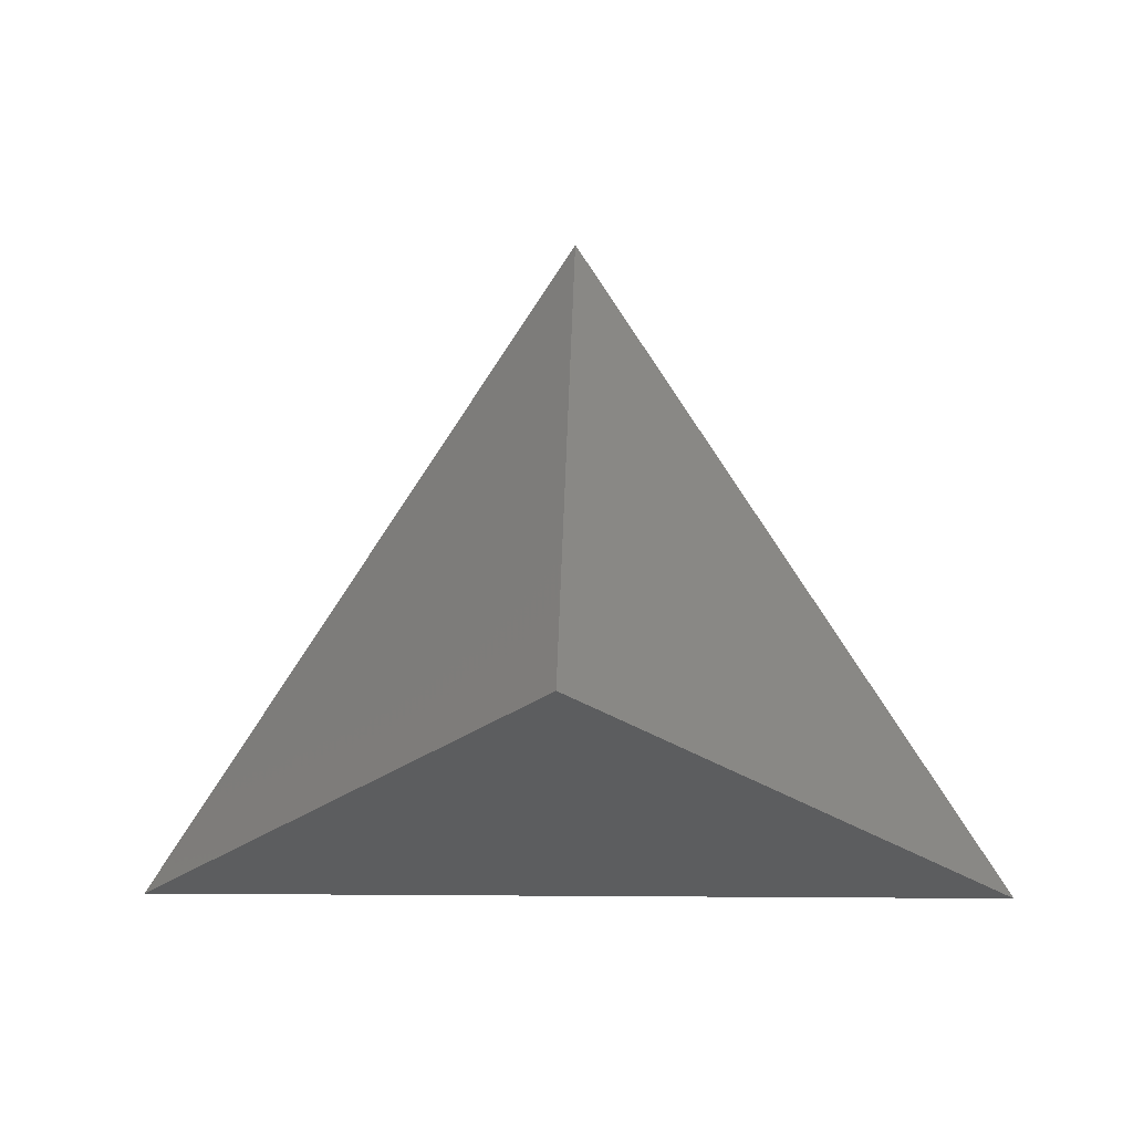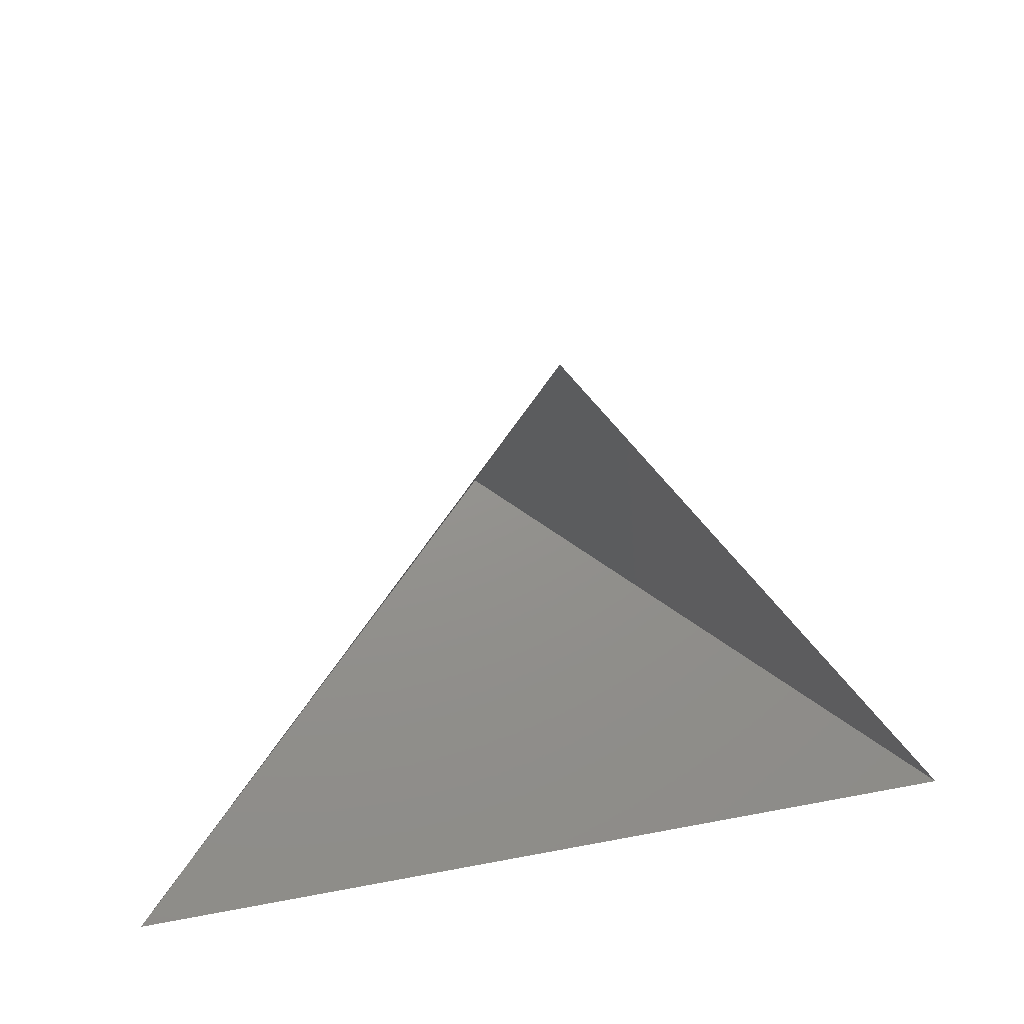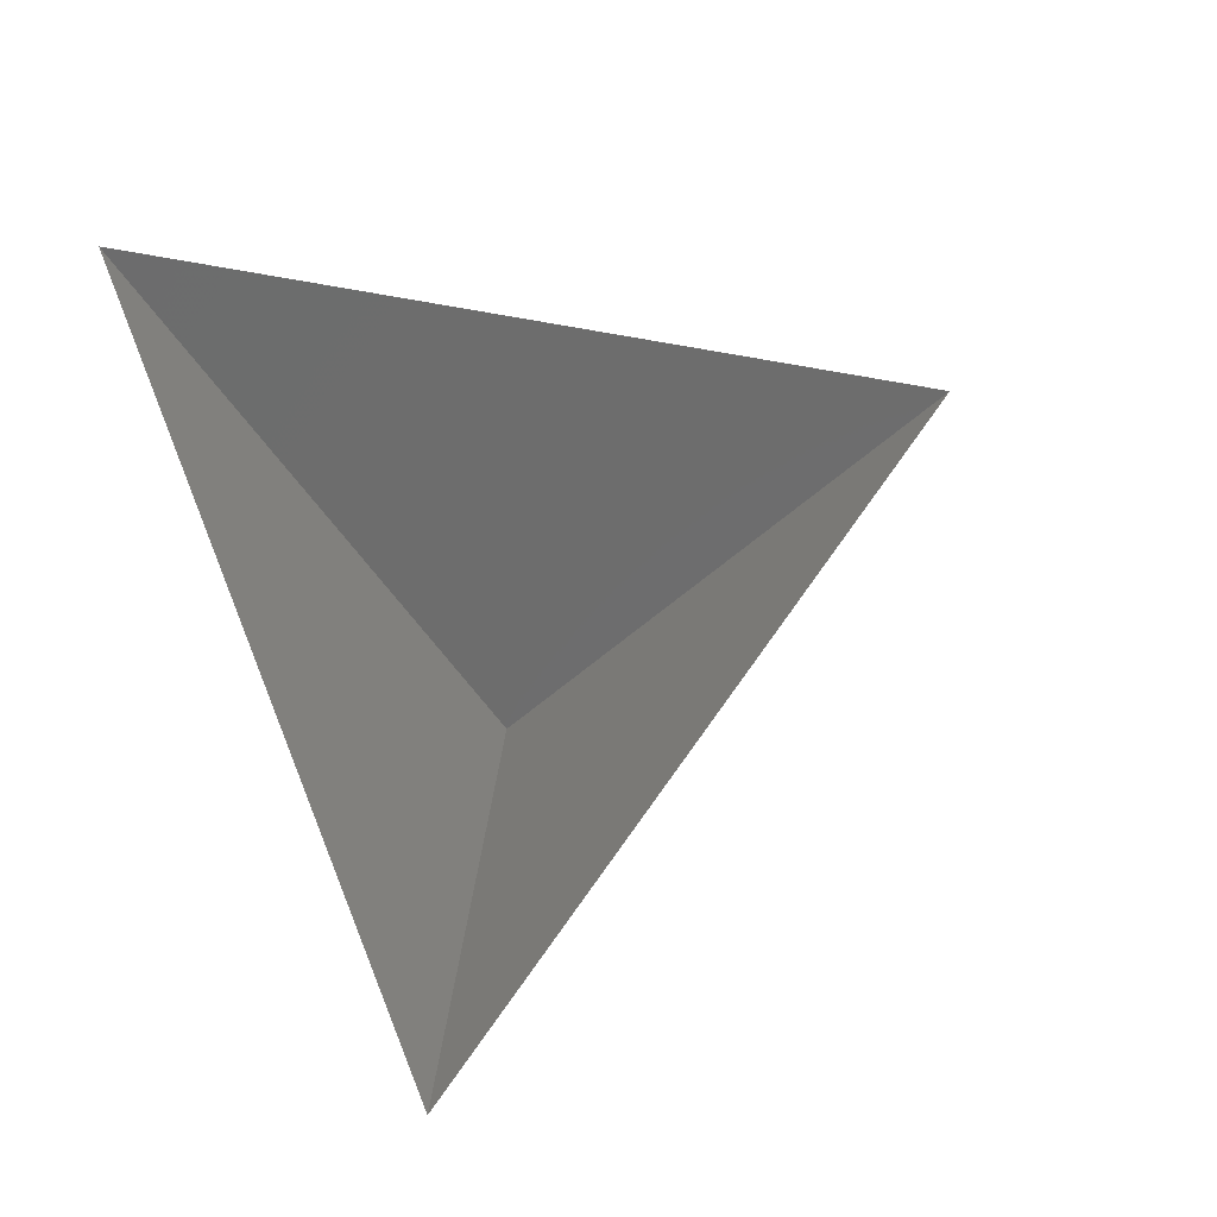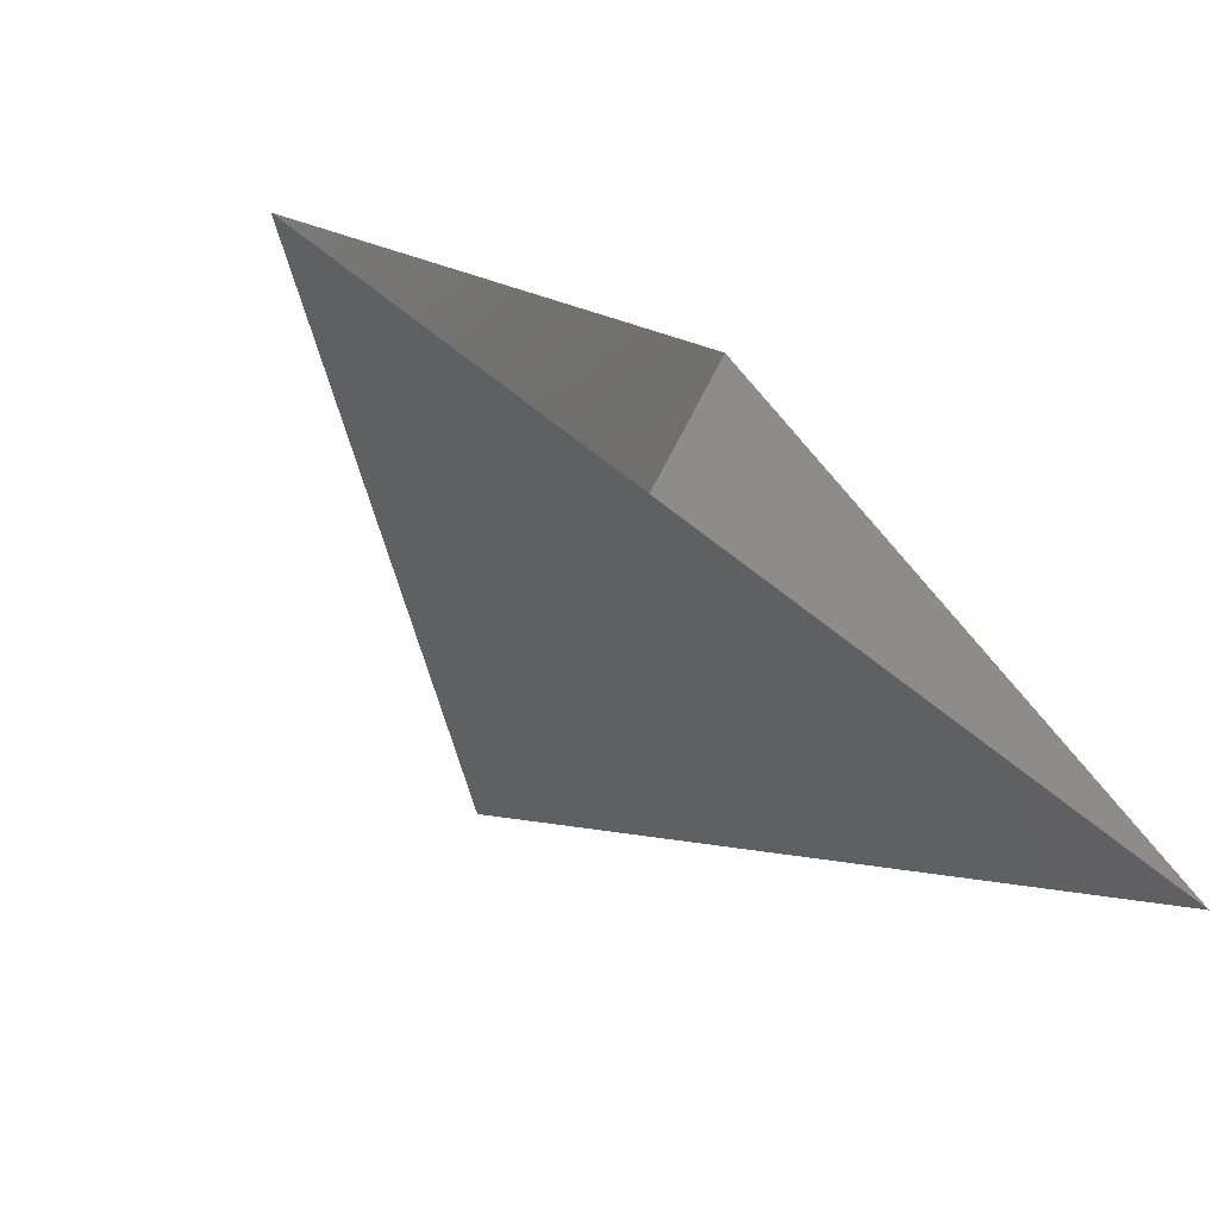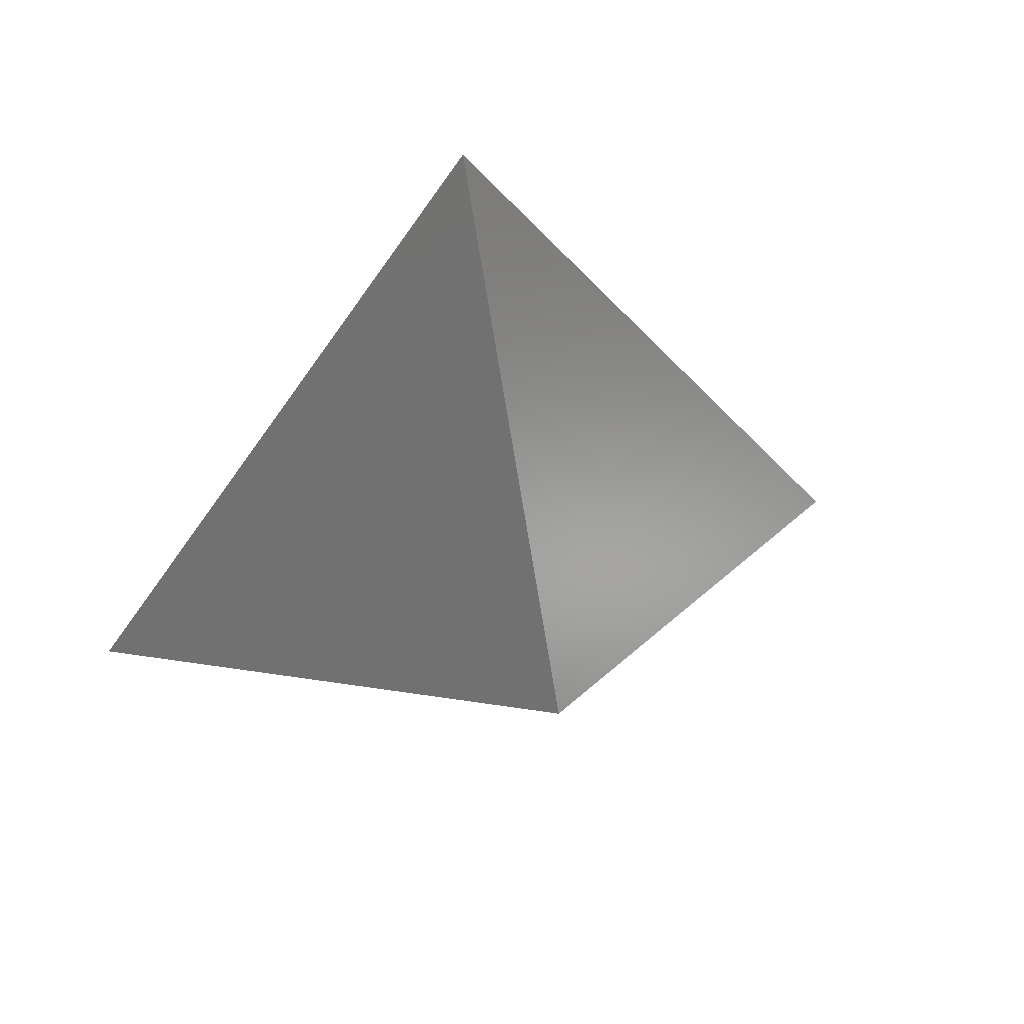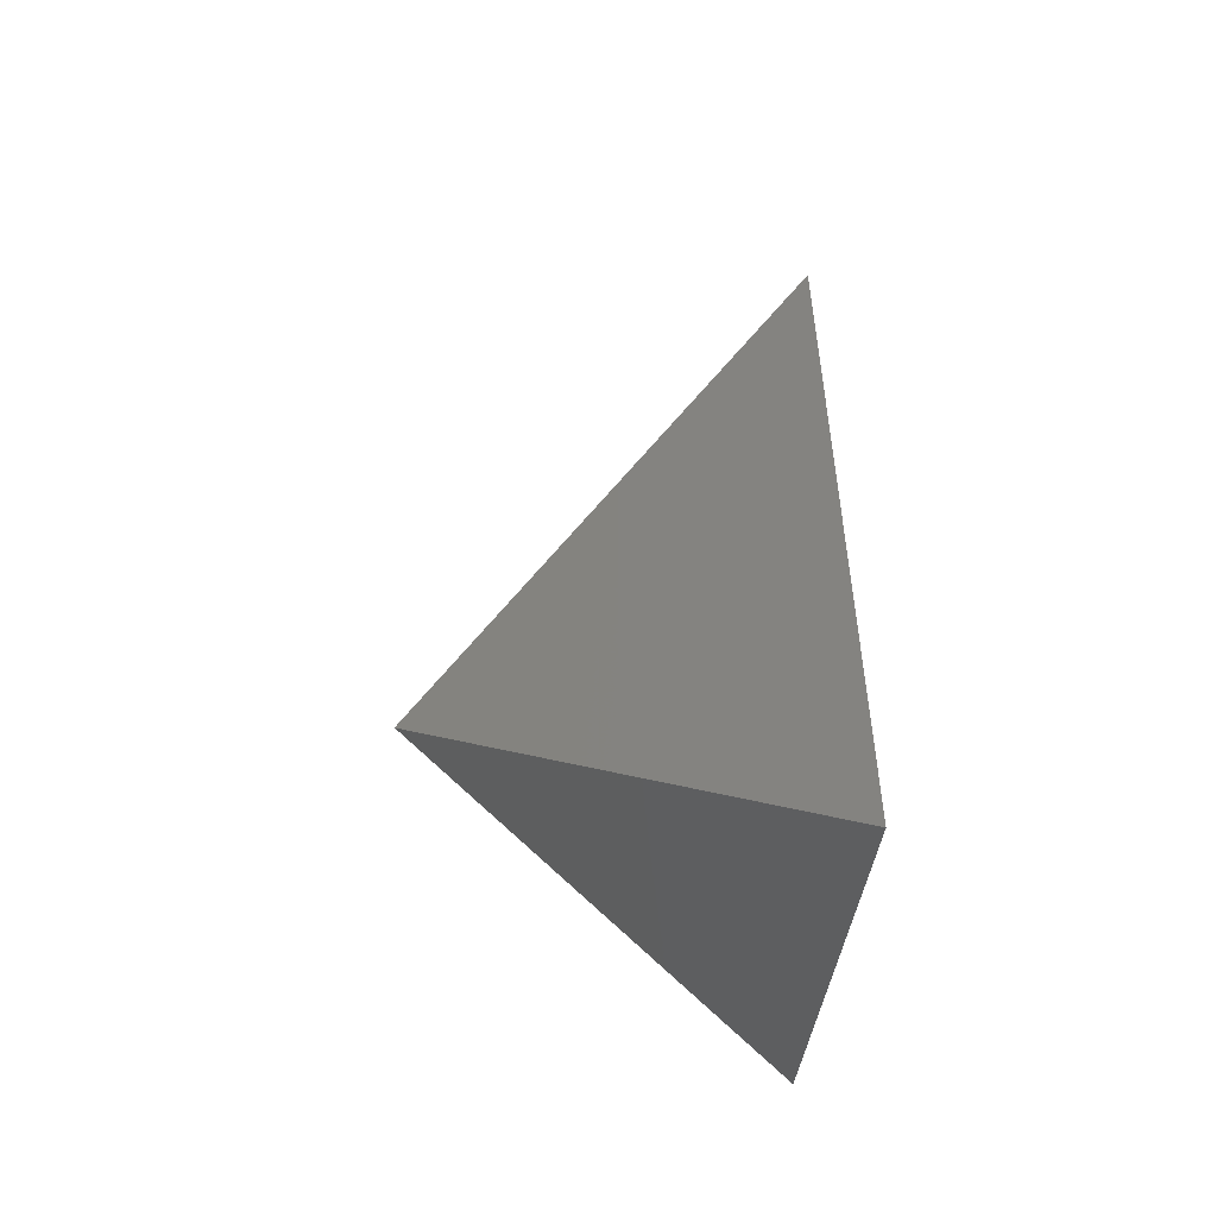
<metadata>
{"format":"stl","ext":"stl","renderer":"f3d","projection":"perspective","resolution":1024,"background":"white","views":[{"elev":-1.0,"azim":-177.2,"up":"+Y"},{"elev":41.5,"azim":-13.2,"up":"+Y"},{"elev":62.9,"azim":67.8,"up":"+Z"},{"elev":-69.9,"azim":-37.8,"up":"+Y"},{"elev":50.2,"azim":164.9,"up":"+Y"},{"elev":-21.5,"azim":-90.2,"up":"+Y"}]}
</metadata>
<code>
# stl→obj: 4 verts, 3 faces
v -5 -17 36.96
v 7 -17 36.96
v 1 -14 31.96
v 1 -8 36.96
f 1 2 3
f 2 4 3
f 4 1 3

</code>
